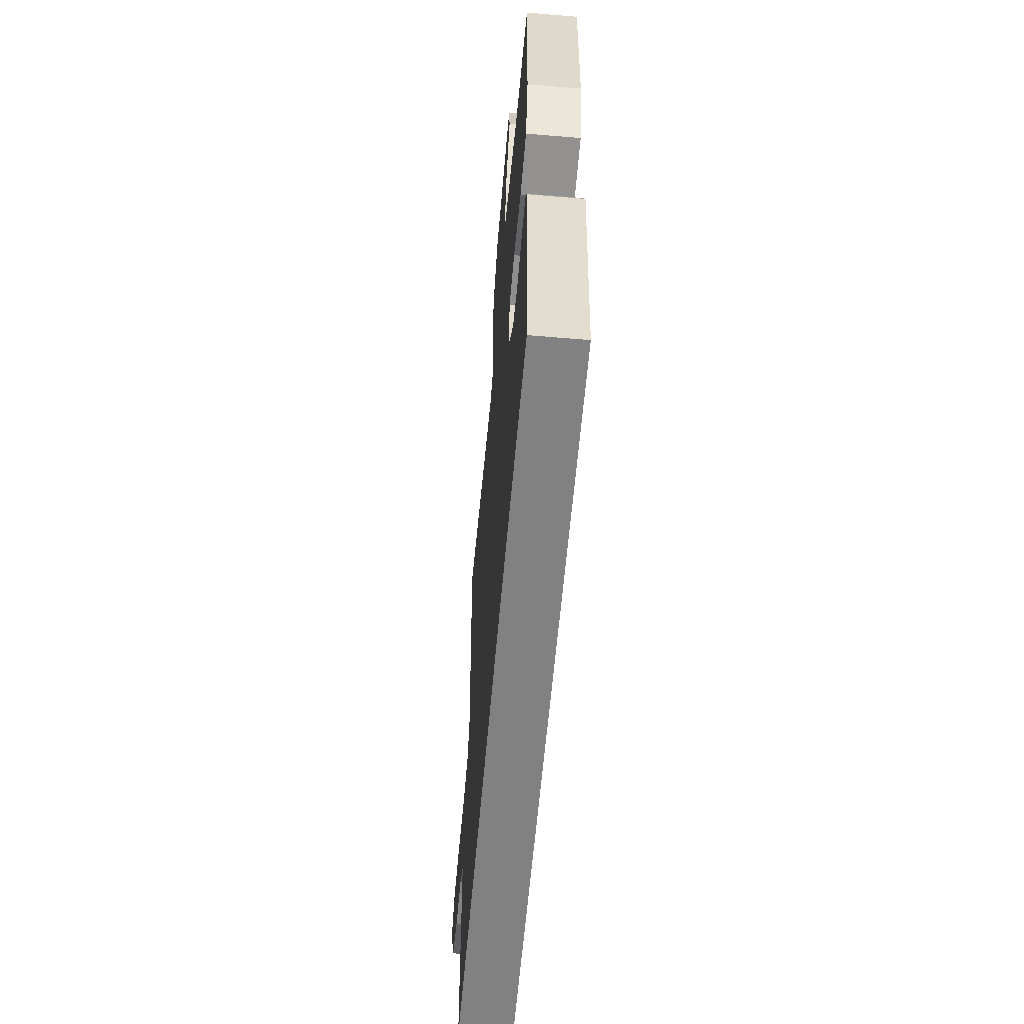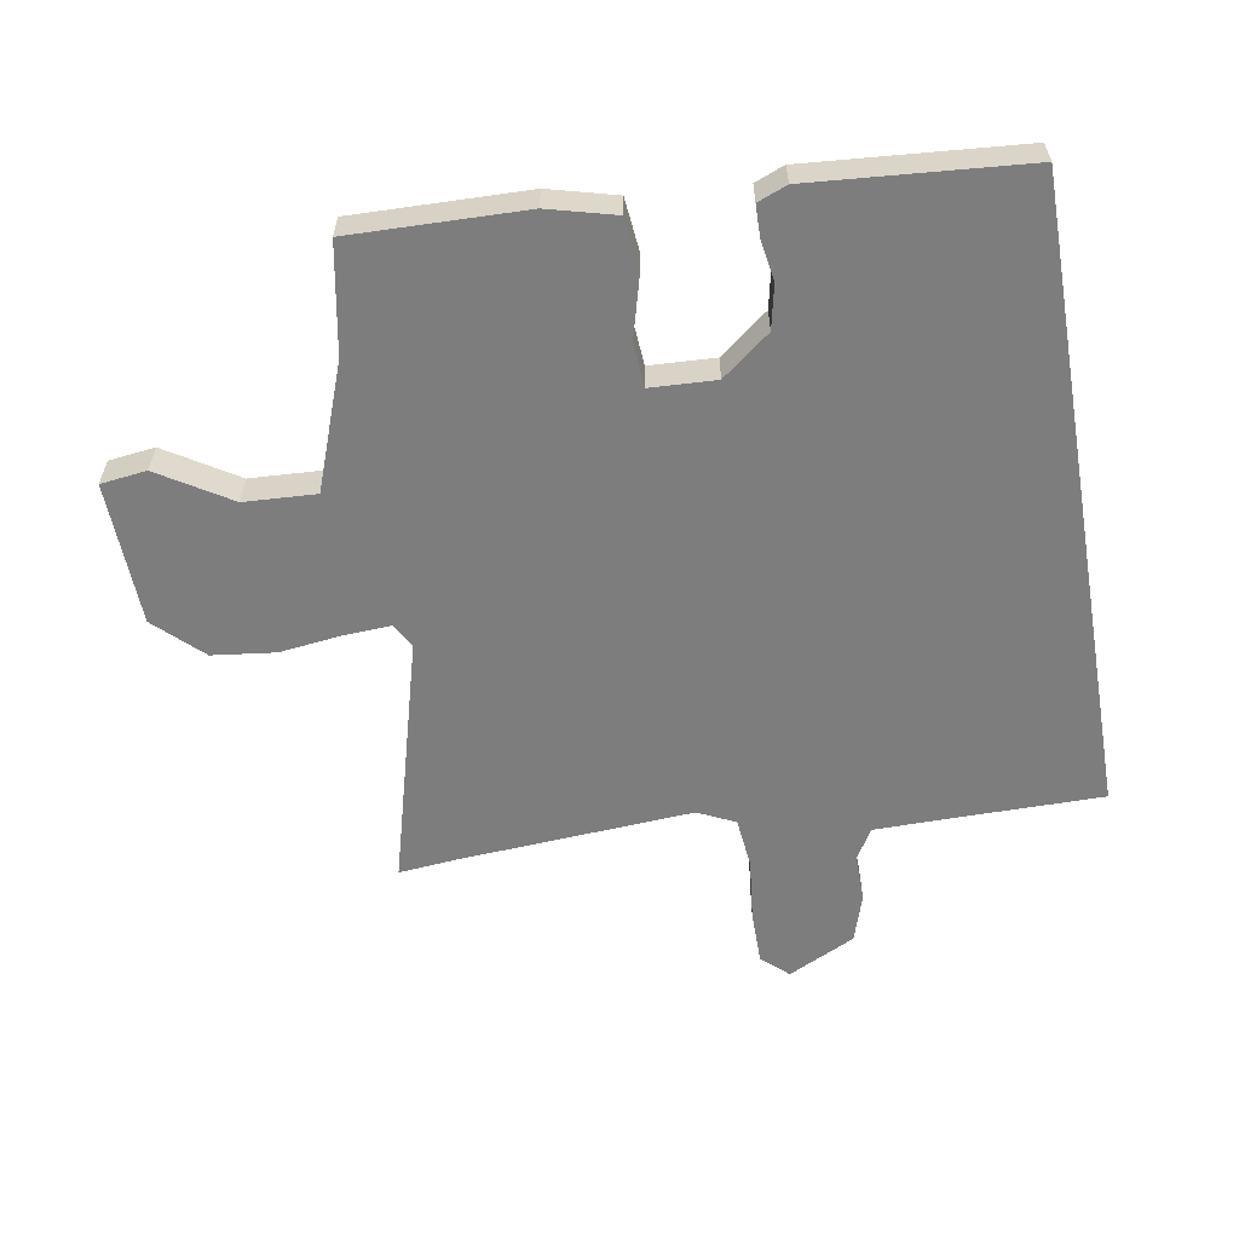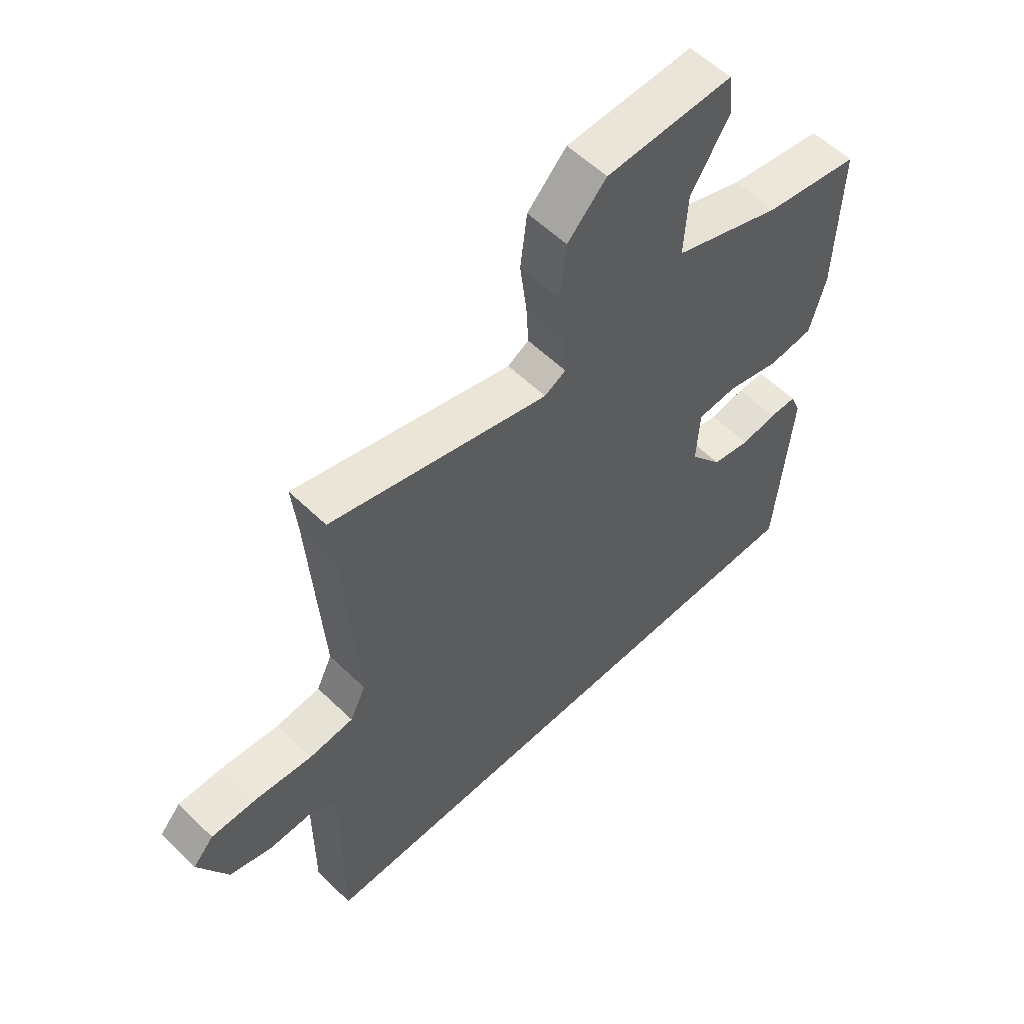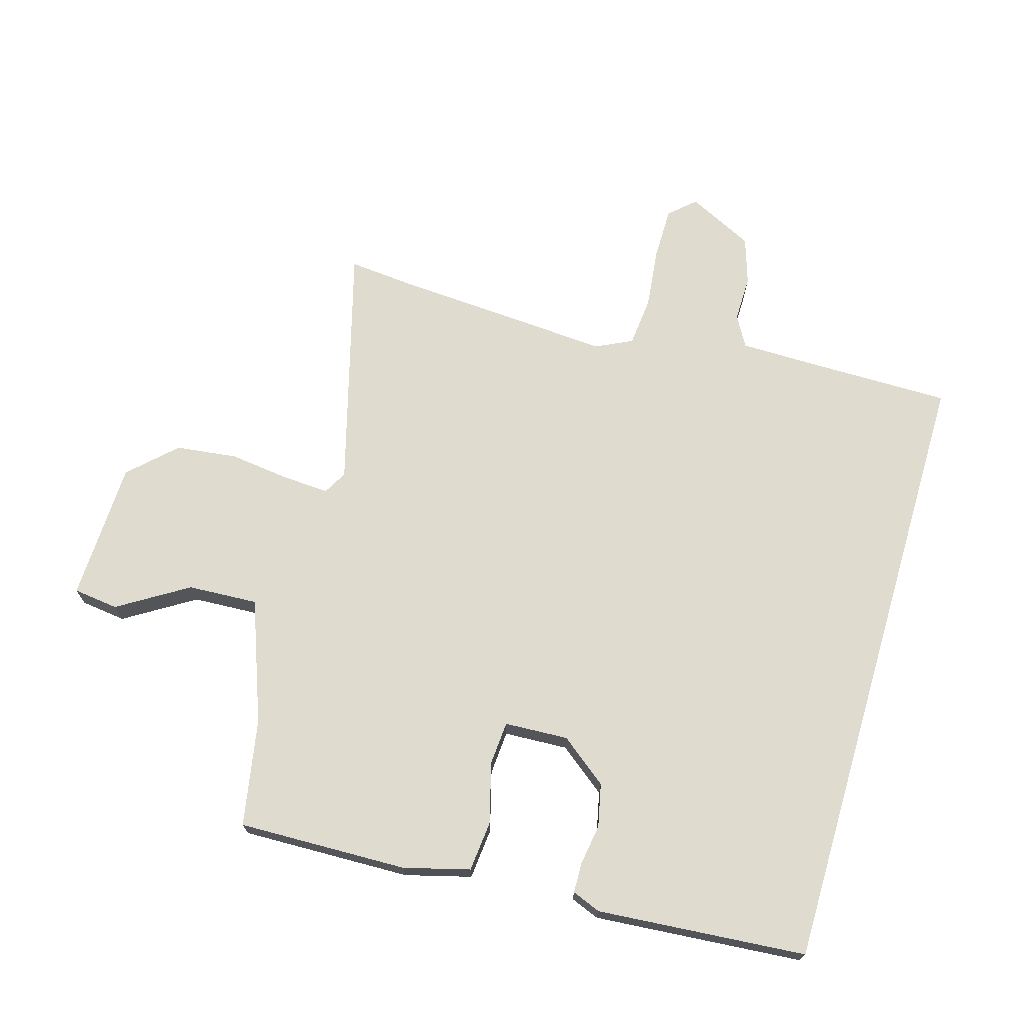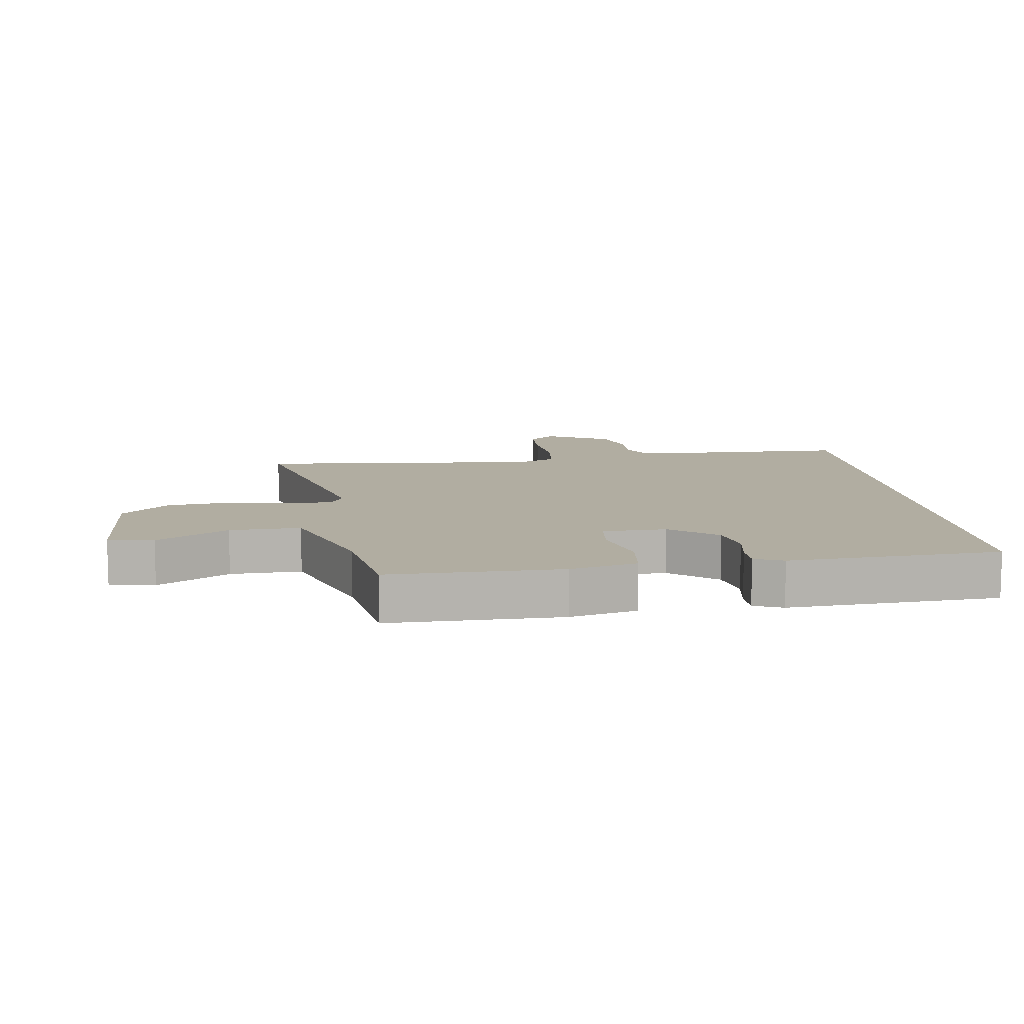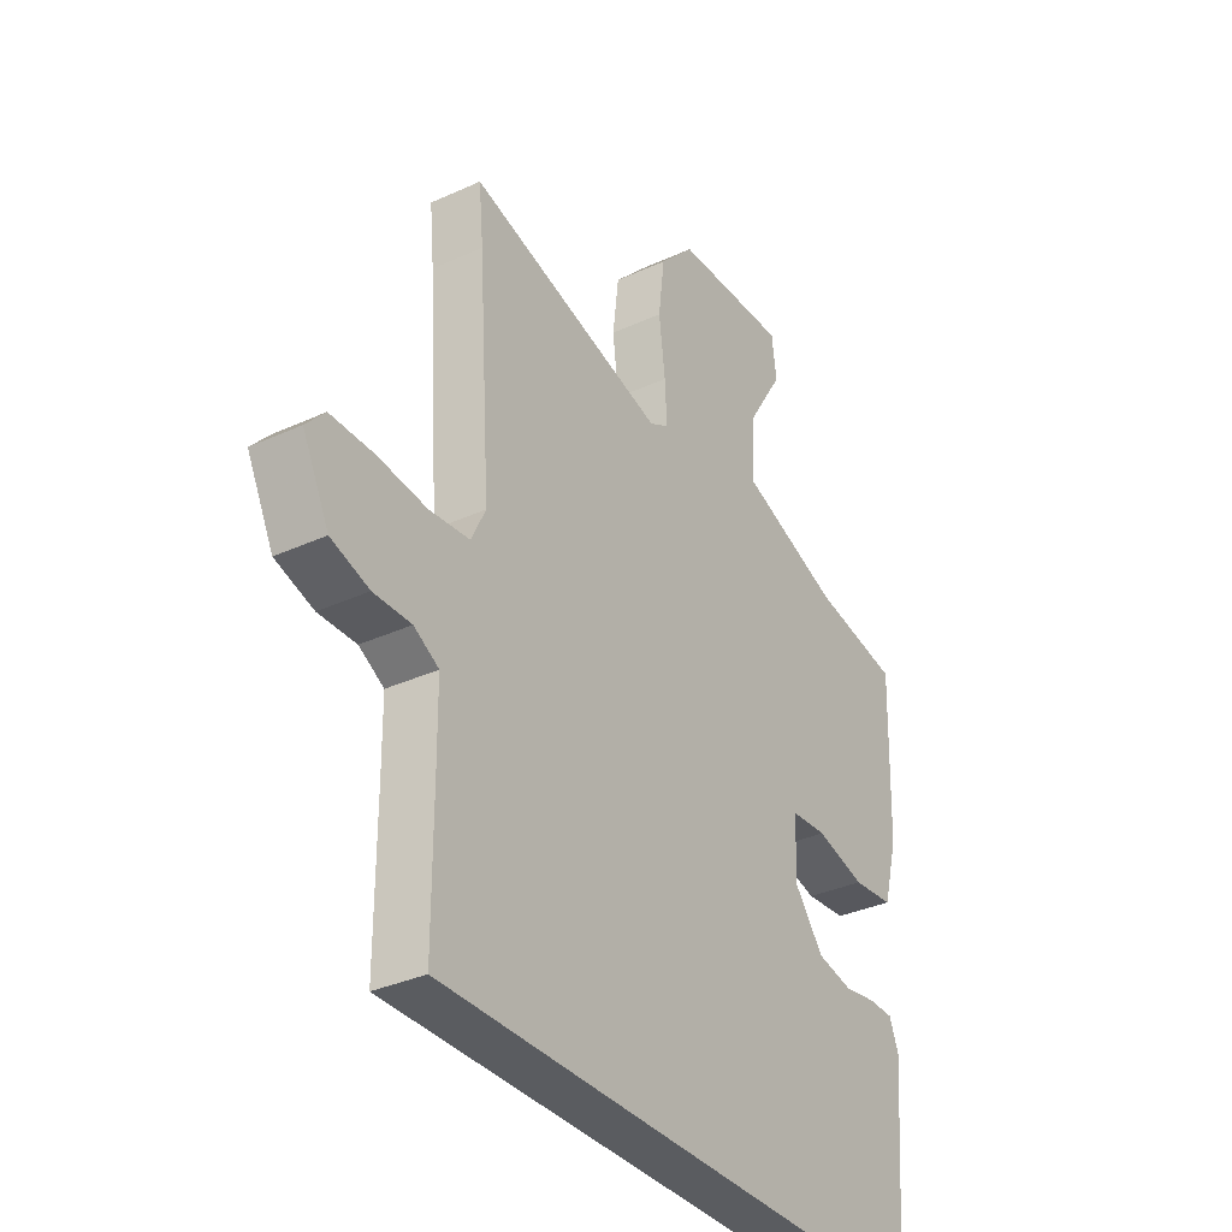
<metadata>
{"format":"obj","ext":"obj","renderer":"f3d","projection":"perspective","resolution":1024,"background":"white","views":[{"elev":-60.4,"azim":85.1,"up":"+Z"},{"elev":-59.1,"azim":99.8,"up":"+Y"},{"elev":57.0,"azim":-44.8,"up":"+Z"},{"elev":70.5,"azim":106.4,"up":"+Y"},{"elev":10.4,"azim":83.4,"up":"+Y"},{"elev":-34.0,"azim":-58.1,"up":"+Z"}]}
</metadata>
<code>
v -0.497 0.07 0.465
v -0.506 0.07 0.561
v -0.119 0.07 0.455
v -0.081 0.07 0.476
v -0.085 0.07 0.549
v -0.097 0.07 0.647
v -0.085 0.07 0.745
v -0.016 0.07 0.817
v 0.208 0.07 0.824
v 0.217 0.07 0.752
v 0.148 0.07 0.641
v 0.142 0.07 0.529
v 0.336 0.07 0.457
v 0.506 0.07 0.426
v 0.499 0.07 0.155
v 0.471 0.07 0.05
v 0.39 0.07 0.042
v 0.294 0.07 0.068
v 0.224 0.07 0.063
v 0.219 0.07 -0.039
v 0.277 0.07 -0.114
v 0.346 0.07 -0.129
v 0.41 0.07 -0.119
v 0.459 0.07 -0.12
v 0.477 0.07 -0.166
v 0.45 0.07 -0.5
v -0.548 0.07 -0.5
v -0.548 0.07 -0.261
v -0.549 0.07 -0.148
v -0.598 0.07 -0.12
v -0.672 0.07 -0.121
v -0.747 0.07 -0.097
v -0.799 0.07 0.008
v -0.762 0.07 0.049
v -0.678 0.07 0.049
v -0.58 0.07 0.038
v -0.501 0.07 0.046
v -0.473 0.07 0.104
v -0.497 0 0.465
v -0.506 0 0.561
v -0.119 0 0.455
v -0.081 0 0.476
v -0.085 0 0.549
v -0.097 0 0.647
v -0.085 0 0.745
v -0.016 0 0.817
v 0.208 0 0.824
v 0.217 0 0.752
v 0.148 0 0.641
v 0.142 0 0.529
v 0.336 0 0.457
v 0.506 0 0.426
v 0.499 0 0.155
v 0.471 0 0.05
v 0.39 0 0.042
v 0.294 0 0.068
v 0.224 0 0.063
v 0.219 0 -0.039
v 0.277 0 -0.114
v 0.346 0 -0.129
v 0.41 0 -0.119
v 0.459 0 -0.12
v 0.477 0 -0.166
v 0.45 0 -0.5
v -0.548 0 -0.5
v -0.548 0 -0.261
v -0.549 0 -0.148
v -0.598 0 -0.12
v -0.672 0 -0.121
v -0.747 0 -0.097
v -0.799 0 0.008
v -0.762 0 0.049
v -0.678 0 0.049
v -0.58 0 0.038
v -0.501 0 0.046
v -0.473 0 0.104
f 33 34 35 36
f 33 36 37
f 30 31 32 33
f 29 30 33 37
f 28 29 37 38
f 26 27 28 38
f 22 23 24 25
f 21 22 25 26
f 20 21 26 38
f 15 16 17 18
f 13 14 15 18
f 12 13 18 19
f 8 9 10 11
f 8 11 12
f 5 6 7 8
f 4 5 8 12
f 3 4 12 19
f 1 2 3 19
f 1 19 20 38
f 74 73 72 71
f 75 74 71
f 71 70 69 68
f 75 71 68 67
f 76 75 67 66
f 76 66 65 64
f 63 62 61 60
f 64 63 60 59
f 76 64 59 58
f 56 55 54 53
f 56 53 52 51
f 57 56 51 50
f 49 48 47 46
f 50 49 46
f 46 45 44 43
f 50 46 43 42
f 57 50 42 41
f 57 41 40 39
f 76 58 57 39
f 1 39 40 2
f 2 40 41 3
f 3 41 42 4
f 4 42 43 5
f 5 43 44 6
f 6 44 45 7
f 7 45 46 8
f 8 46 47 9
f 9 47 48 10
f 10 48 49 11
f 11 49 50 12
f 12 50 51 13
f 13 51 52 14
f 14 52 53 15
f 15 53 54 16
f 16 54 55 17
f 17 55 56 18
f 18 56 57 19
f 19 57 58 20
f 20 58 59 21
f 21 59 60 22
f 22 60 61 23
f 23 61 62 24
f 24 62 63 25
f 25 63 64 26
f 26 64 65 27
f 27 65 66 28
f 28 66 67 29
f 29 67 68 30
f 30 68 69 31
f 31 69 70 32
f 32 70 71 33
f 33 71 72 34
f 34 72 73 35
f 35 73 74 36
f 36 74 75 37
f 37 75 76 38
f 38 76 39 1

</code>
